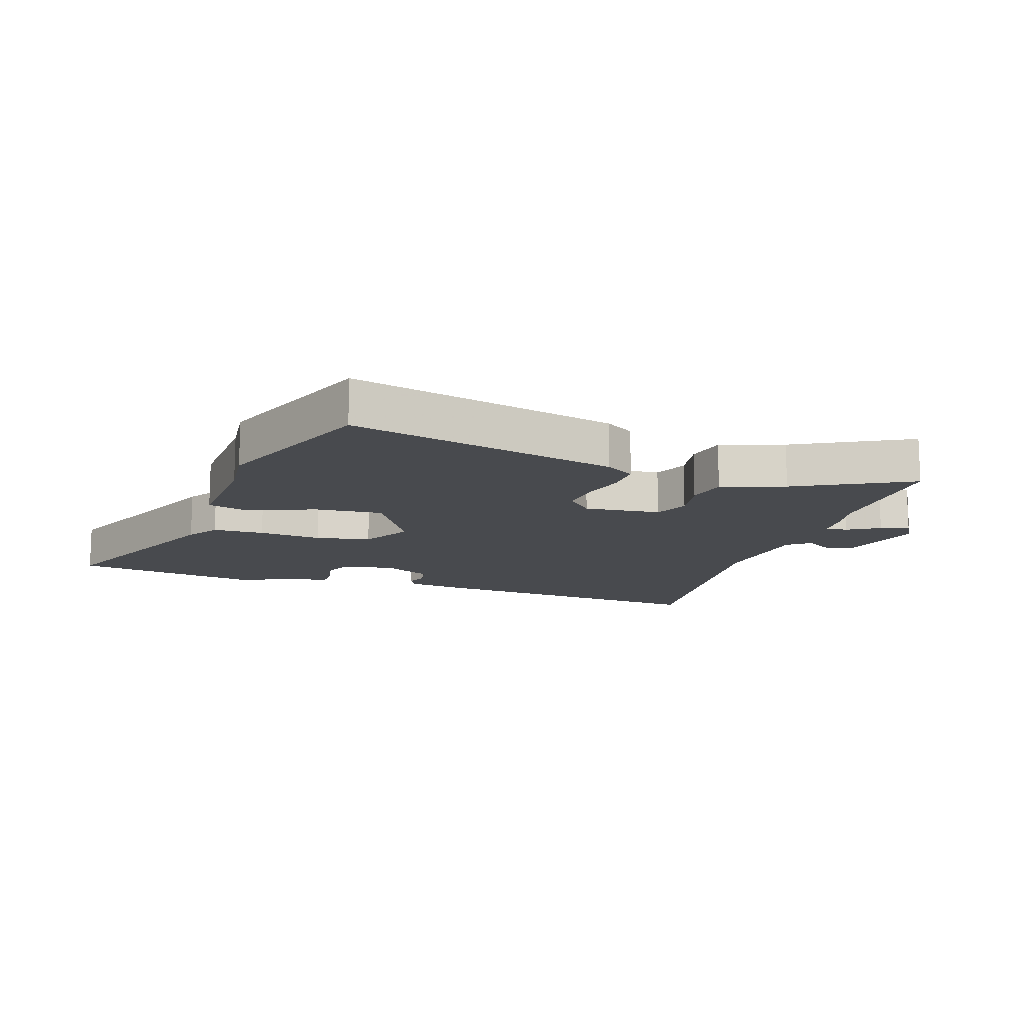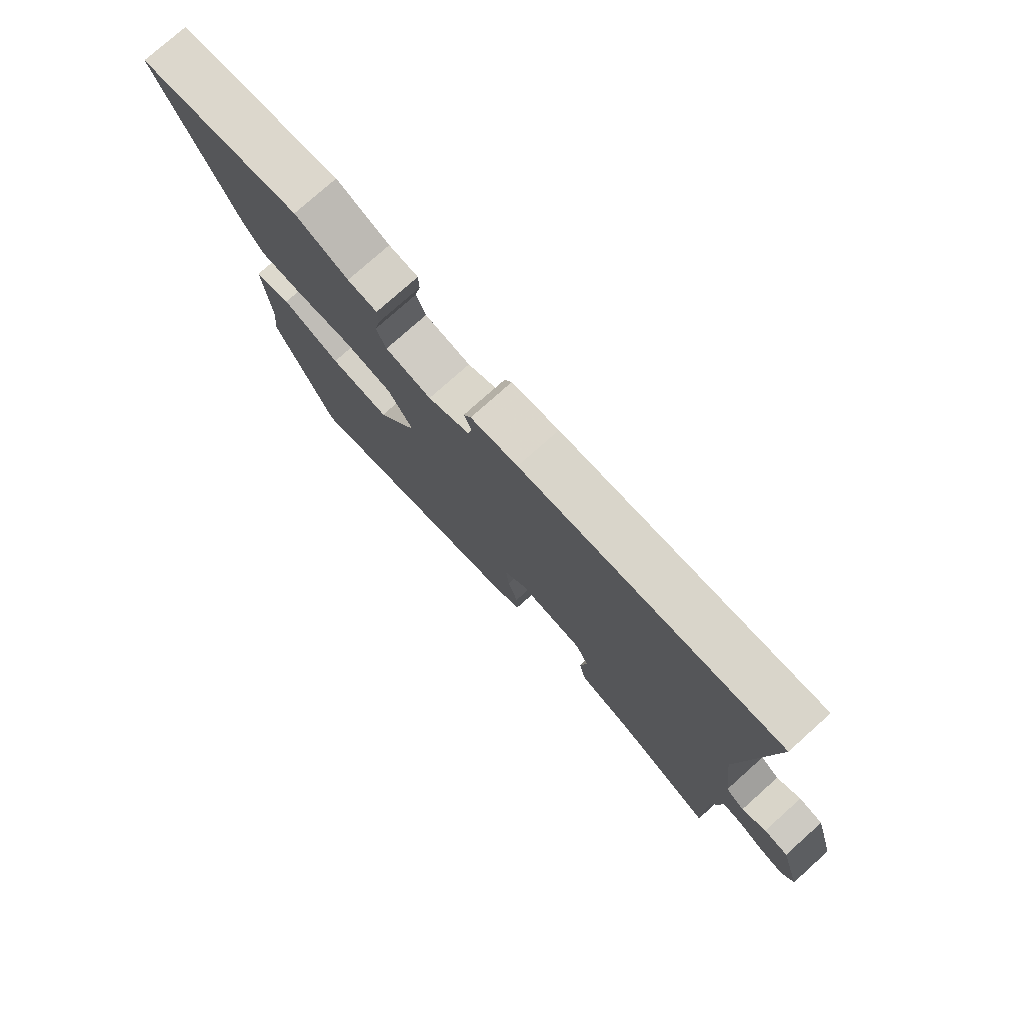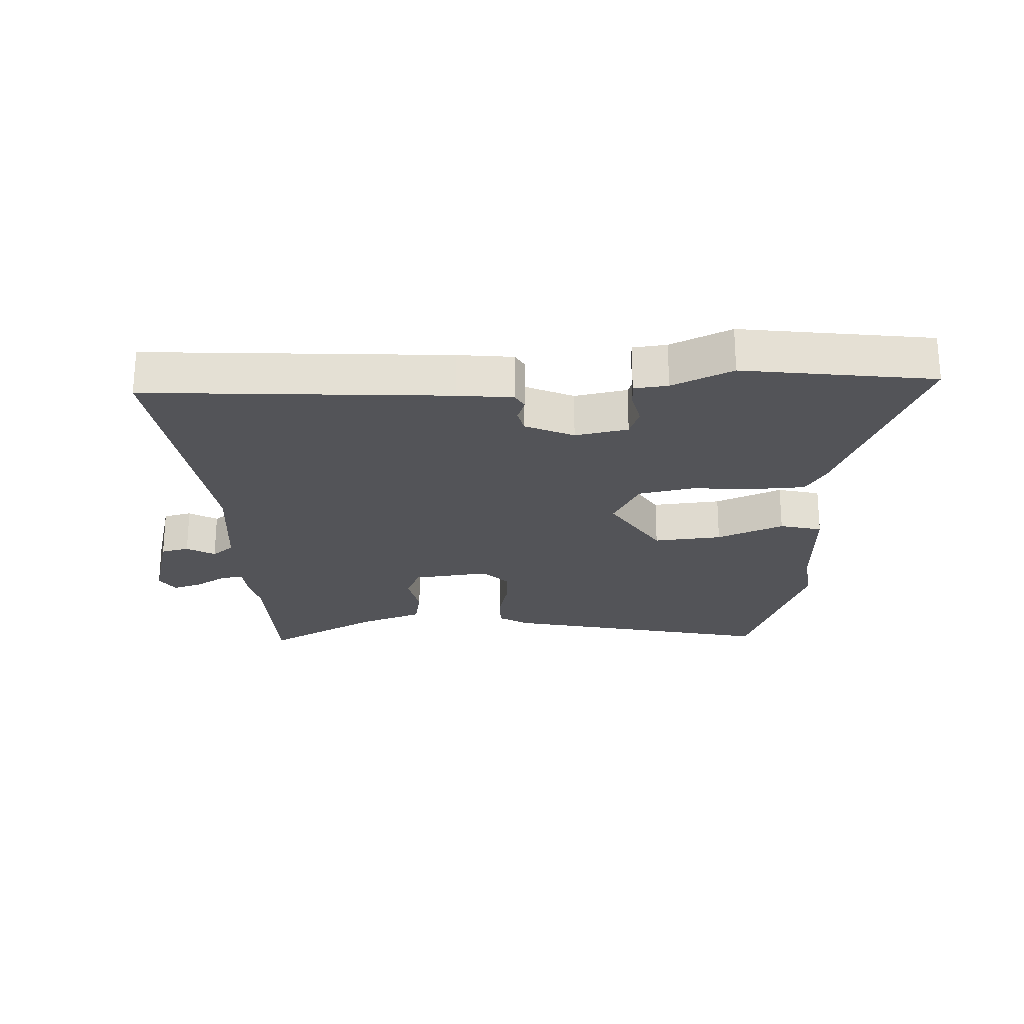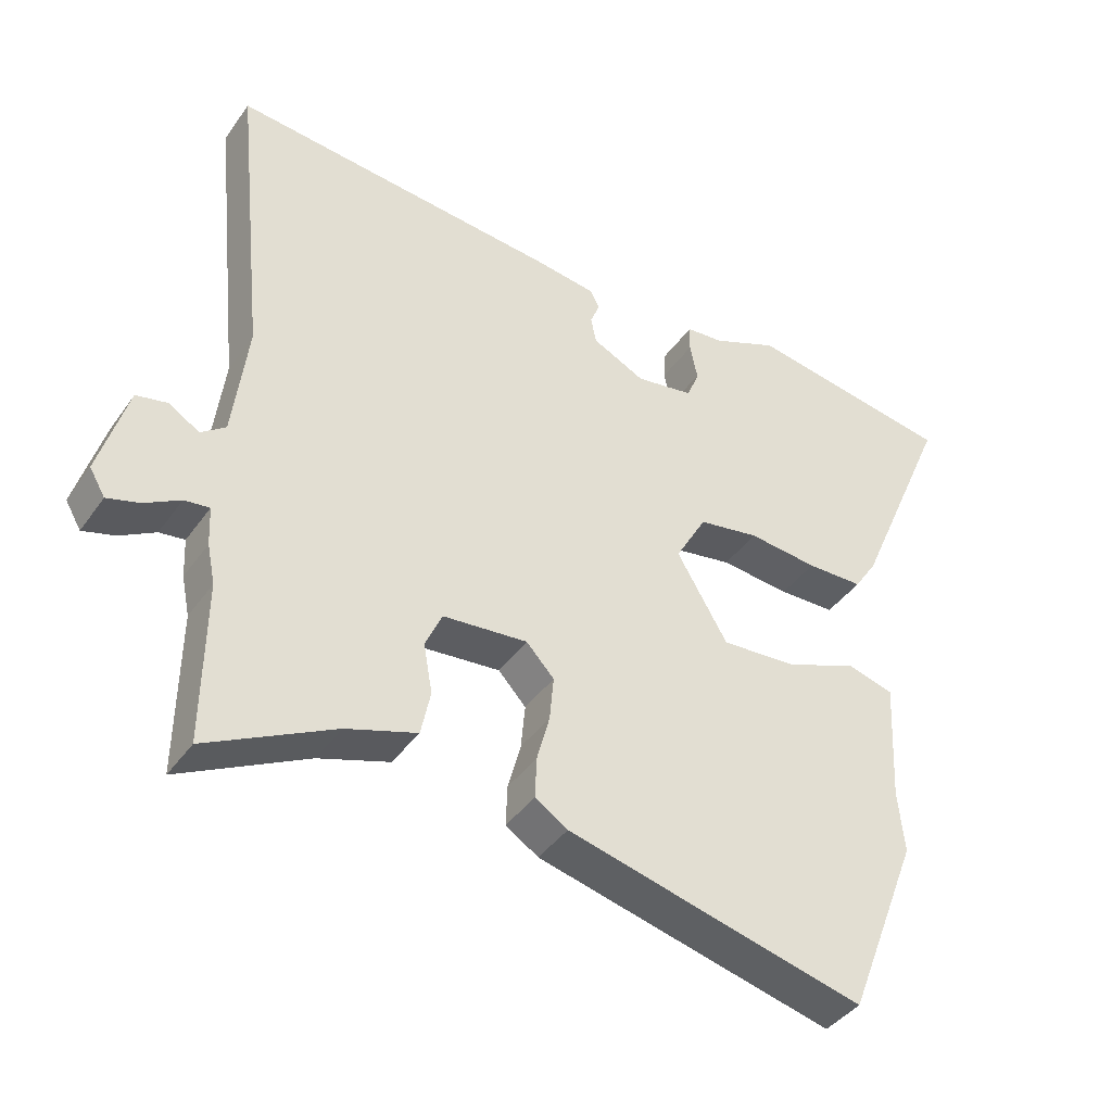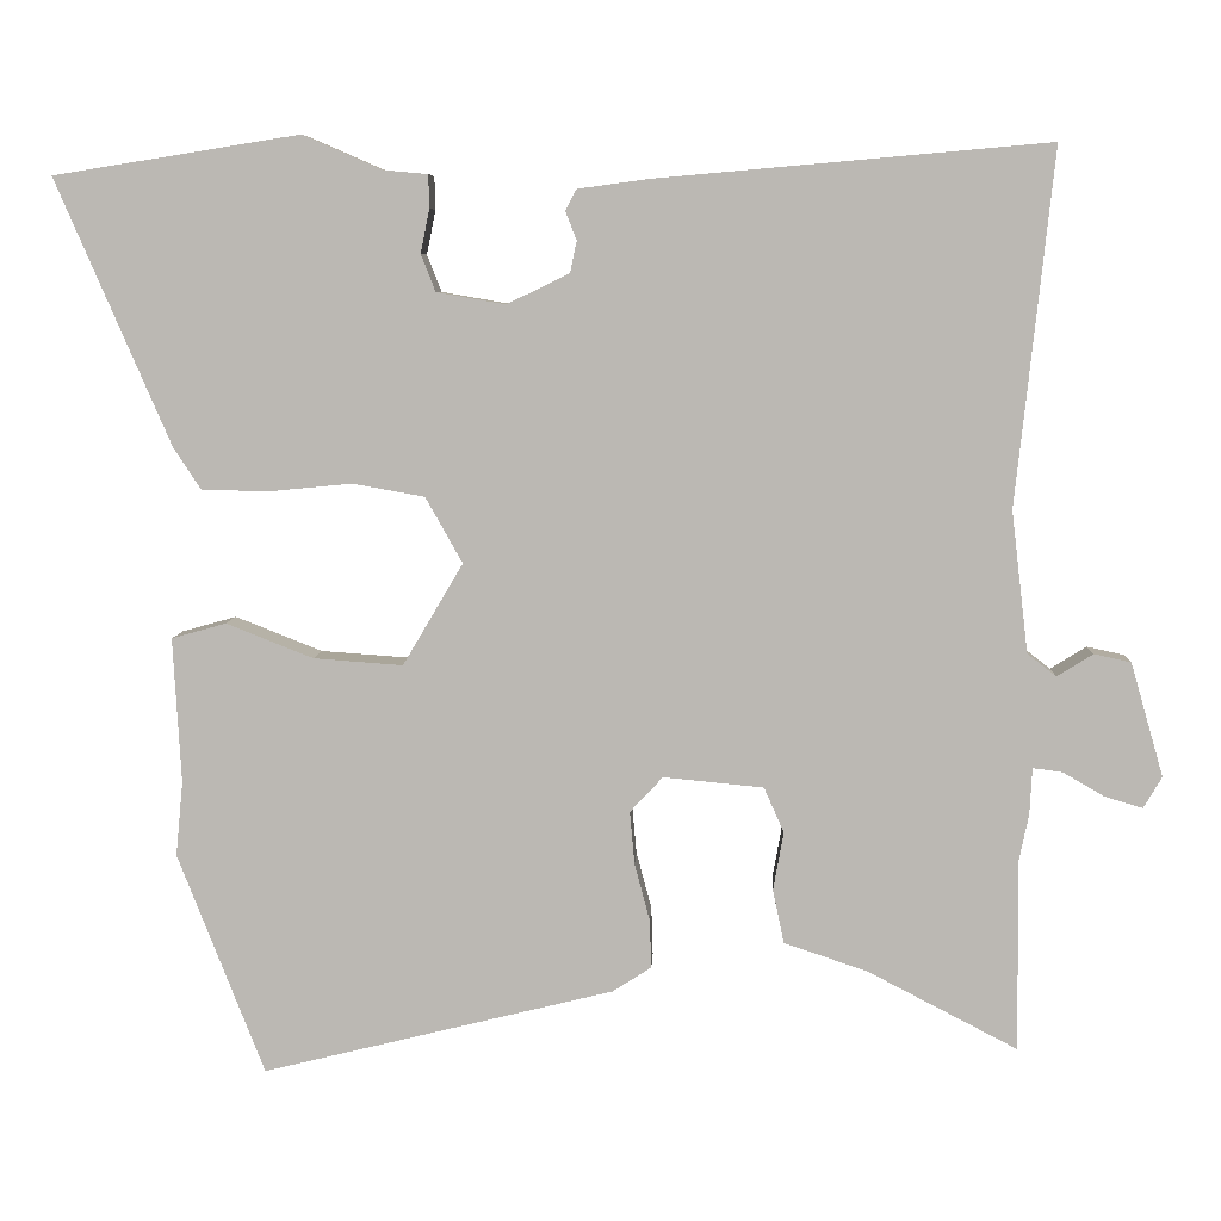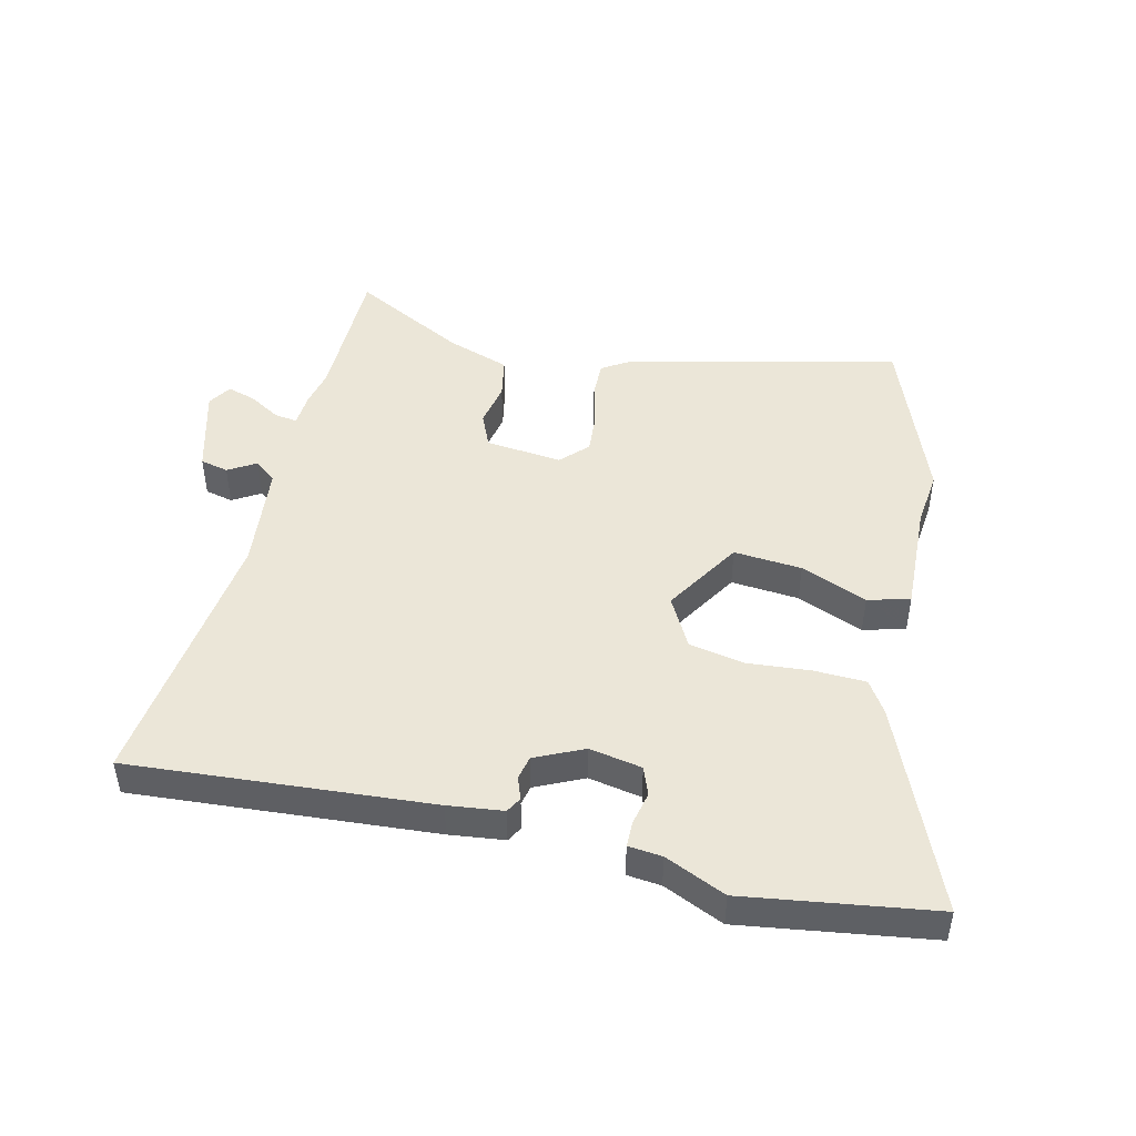
<metadata>
{"format":"obj","ext":"obj","renderer":"f3d","projection":"perspective","resolution":1024,"background":"white","views":[{"elev":-13.3,"azim":162.1,"up":"+Y"},{"elev":77.3,"azim":-131.8,"up":"+Z"},{"elev":-23.5,"azim":3.9,"up":"+Y"},{"elev":-41.0,"azim":-32.1,"up":"+Z"},{"elev":6.7,"azim":-177.5,"up":"+Z"},{"elev":46.5,"azim":14.1,"up":"+Y"}]}
</metadata>
<code>
v -0.501 0.07 -0.608
v -0.499 0.07 -0.369
v -0.511 0.07 -0.311
v -0.514 0.07 -0.253
v -0.551 0.07 -0.258
v -0.603 0.07 -0.288
v -0.65 0.07 -0.302
v -0.673 0.07 -0.263
v -0.632 0.07 -0.121
v -0.586 0.07 -0.111
v -0.541 0.07 -0.139
v -0.505 0.07 -0.111
v -0.484 0.07 0.065
v -0.531 0.07 0.508
v -0.042 0.07 0.465
v 0.047 0.07 0.453
v 0.061 0.07 0.427
v 0.047 0.07 0.391
v 0.055 0.07 0.352
v 0.133 0.07 0.314
v 0.219 0.07 0.329
v 0.237 0.07 0.375
v 0.226 0.07 0.43
v 0.227 0.07 0.471
v 0.282 0.07 0.476
v 0.381 0.07 0.519
v 0.688 0.07 0.47
v 0.545 0.07 0.139
v 0.511 0.07 0.087
v 0.427 0.07 0.085
v 0.324 0.07 0.095
v 0.234 0.07 0.079
v 0.188 0.07 -0.003
v 0.263 0.07 -0.13
v 0.374 0.07 -0.122
v 0.483 0.07 -0.079
v 0.551 0.07 -0.098
v 0.541 0.07 -0.279
v 0.55 0.07 -0.372
v 0.442 0.07 -0.648
v 0.003 0.07 -0.54
v -0.045 0.07 -0.509
v -0.043 0.07 -0.449
v -0.024 0.07 -0.378
v -0.018 0.07 -0.312
v -0.059 0.07 -0.268
v -0.184 0.07 -0.28
v -0.209 0.07 -0.336
v -0.196 0.07 -0.409
v -0.21 0.07 -0.476
v -0.314 0.07 -0.511
v -0.501 0 -0.608
v -0.499 0 -0.369
v -0.511 0 -0.311
v -0.514 0 -0.253
v -0.551 0 -0.258
v -0.603 0 -0.288
v -0.65 0 -0.302
v -0.673 0 -0.263
v -0.632 0 -0.121
v -0.586 0 -0.111
v -0.541 0 -0.139
v -0.505 0 -0.111
v -0.484 0 0.065
v -0.531 0 0.508
v -0.042 0 0.465
v 0.047 0 0.453
v 0.061 0 0.427
v 0.047 0 0.391
v 0.055 0 0.352
v 0.133 0 0.314
v 0.219 0 0.329
v 0.237 0 0.375
v 0.226 0 0.43
v 0.227 0 0.471
v 0.282 0 0.476
v 0.381 0 0.519
v 0.688 0 0.47
v 0.545 0 0.139
v 0.511 0 0.087
v 0.427 0 0.085
v 0.324 0 0.095
v 0.234 0 0.079
v 0.188 0 -0.003
v 0.263 0 -0.13
v 0.374 0 -0.122
v 0.483 0 -0.079
v 0.551 0 -0.098
v 0.541 0 -0.279
v 0.55 0 -0.372
v 0.442 0 -0.648
v 0.003 0 -0.54
v -0.045 0 -0.509
v -0.043 0 -0.449
v -0.024 0 -0.378
v -0.018 0 -0.312
v -0.059 0 -0.268
v -0.184 0 -0.28
v -0.209 0 -0.336
v -0.196 0 -0.409
v -0.21 0 -0.476
v -0.314 0 -0.511
f 48 49 50 51
f 47 48 51 1
f 41 42 43 44
f 41 44 45
f 38 39 40 41
f 38 41 45
f 35 36 37 38
f 34 35 38 45
f 33 34 45 46
f 28 29 30 31
f 28 31 32
f 25 26 27 28
f 25 28 32
f 22 23 24 25
f 21 22 25 32
f 20 21 32 33
f 15 16 17 18
f 13 14 15 18
f 12 13 18 19
f 8 9 10 11
f 8 11 12
f 5 6 7 8
f 4 5 8 12
f 2 3 4 12
f 47 1 2
f 47 2 12 19
f 33 46 47
f 19 20 33 47
f 102 101 100 99
f 52 102 99 98
f 95 94 93 92
f 96 95 92
f 92 91 90 89
f 96 92 89
f 89 88 87 86
f 96 89 86 85
f 97 96 85 84
f 82 81 80 79
f 83 82 79
f 79 78 77 76
f 83 79 76
f 76 75 74 73
f 83 76 73 72
f 84 83 72 71
f 69 68 67 66
f 69 66 65 64
f 70 69 64 63
f 62 61 60 59
f 63 62 59
f 59 58 57 56
f 63 59 56 55
f 63 55 54 53
f 53 52 98
f 70 63 53 98
f 98 97 84
f 98 84 71 70
f 1 52 53 2
f 2 53 54 3
f 3 54 55 4
f 4 55 56 5
f 5 56 57 6
f 6 57 58 7
f 7 58 59 8
f 8 59 60 9
f 9 60 61 10
f 10 61 62 11
f 11 62 63 12
f 12 63 64 13
f 13 64 65 14
f 14 65 66 15
f 15 66 67 16
f 16 67 68 17
f 17 68 69 18
f 18 69 70 19
f 19 70 71 20
f 20 71 72 21
f 21 72 73 22
f 22 73 74 23
f 23 74 75 24
f 24 75 76 25
f 25 76 77 26
f 26 77 78 27
f 27 78 79 28
f 28 79 80 29
f 29 80 81 30
f 30 81 82 31
f 31 82 83 32
f 32 83 84 33
f 33 84 85 34
f 34 85 86 35
f 35 86 87 36
f 36 87 88 37
f 37 88 89 38
f 38 89 90 39
f 39 90 91 40
f 40 91 92 41
f 41 92 93 42
f 42 93 94 43
f 43 94 95 44
f 44 95 96 45
f 45 96 97 46
f 46 97 98 47
f 47 98 99 48
f 48 99 100 49
f 49 100 101 50
f 50 101 102 51
f 51 102 52 1

</code>
